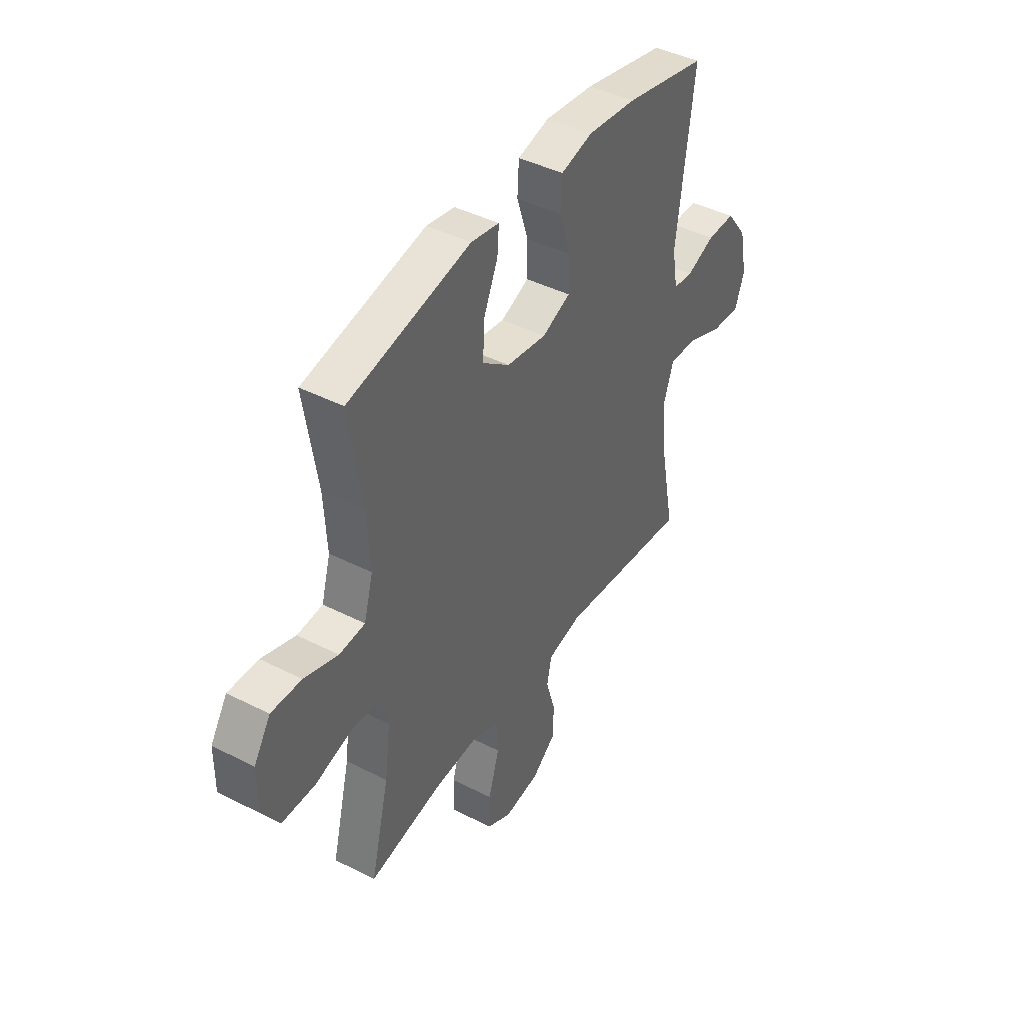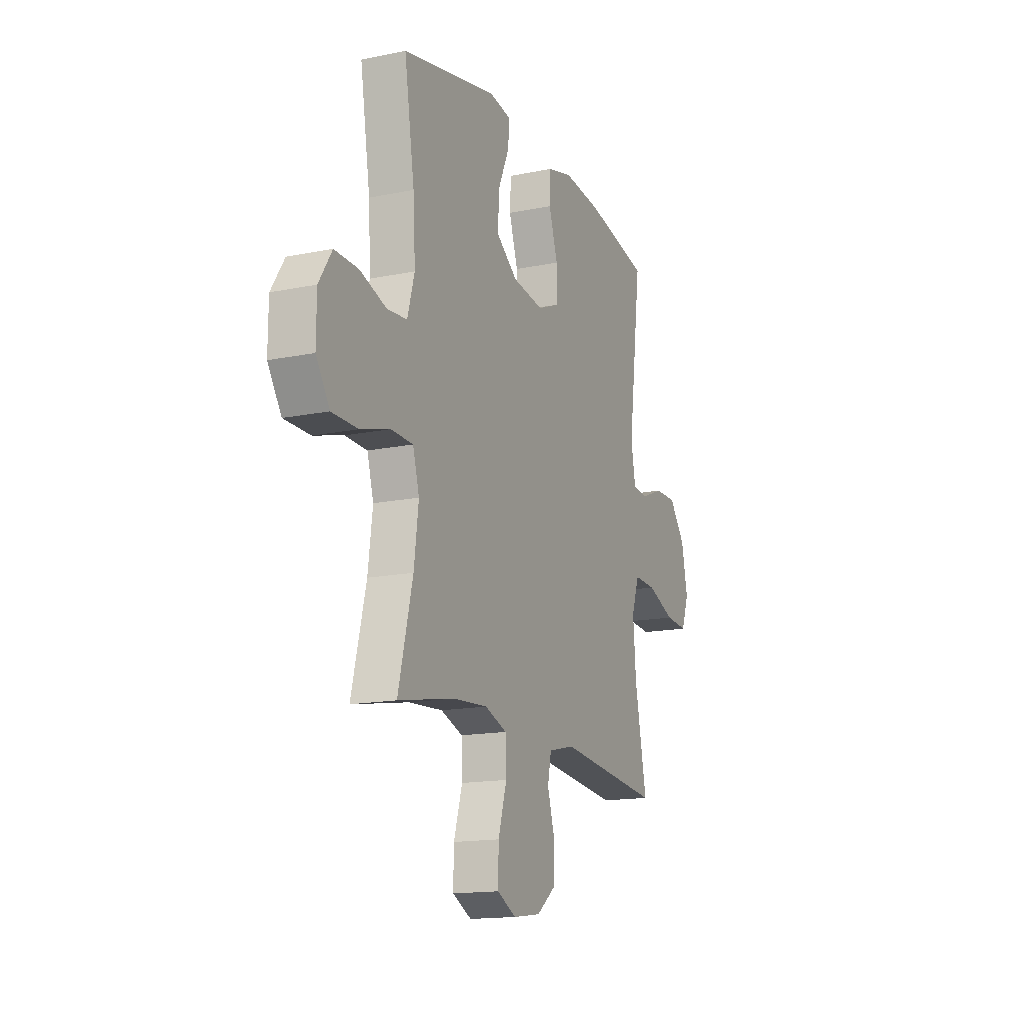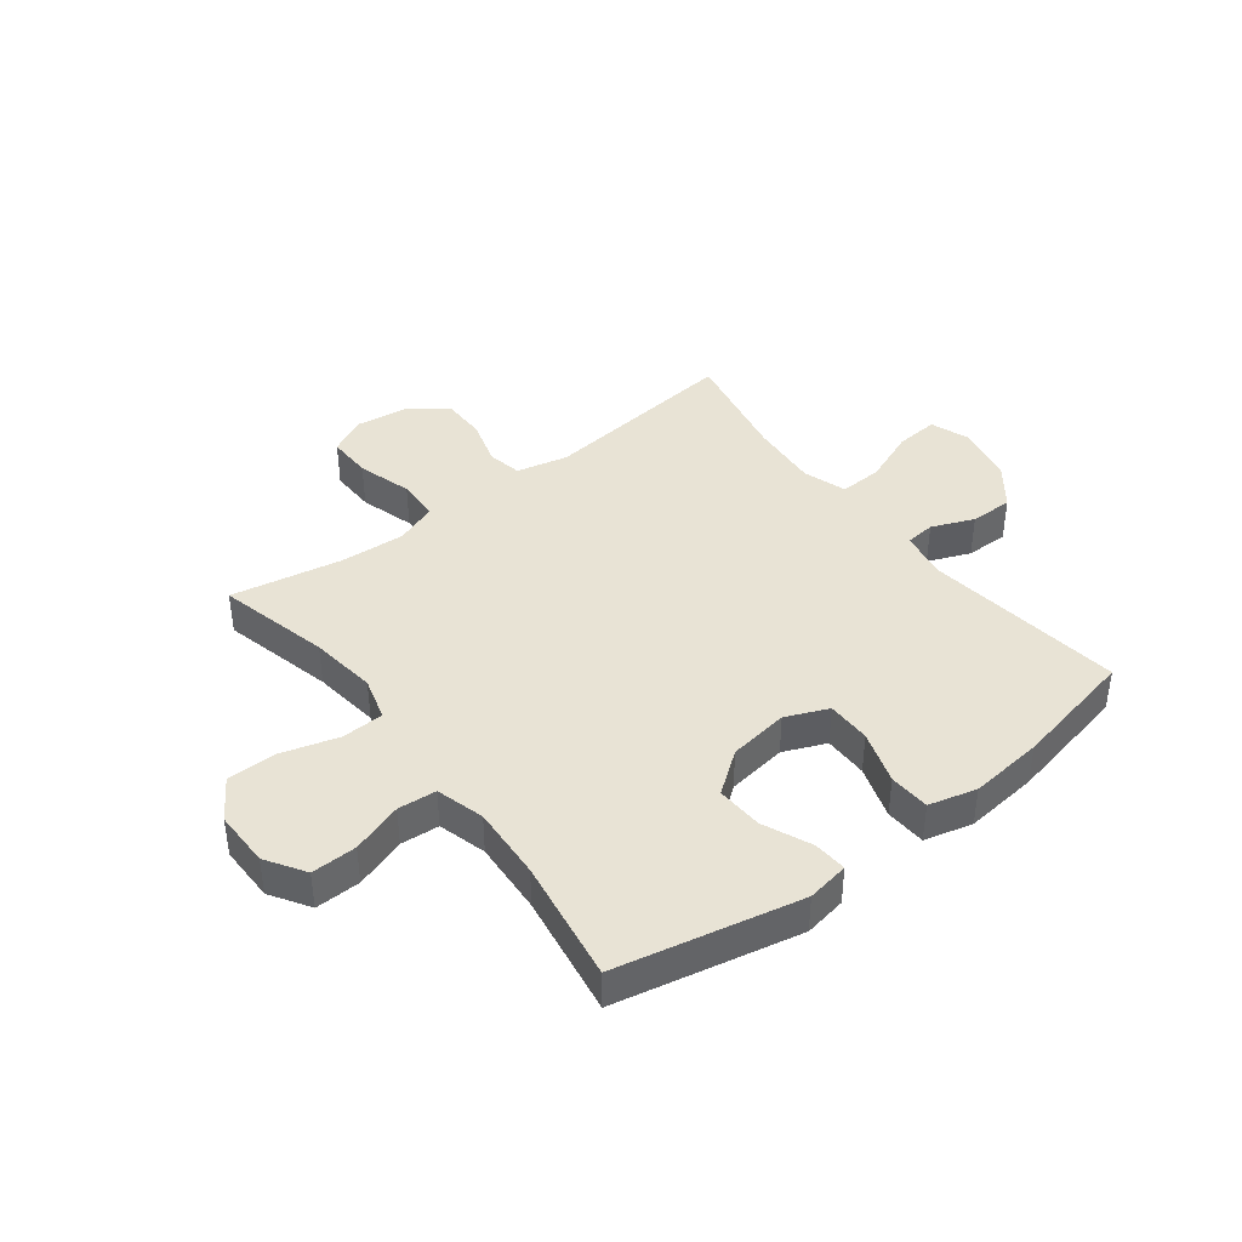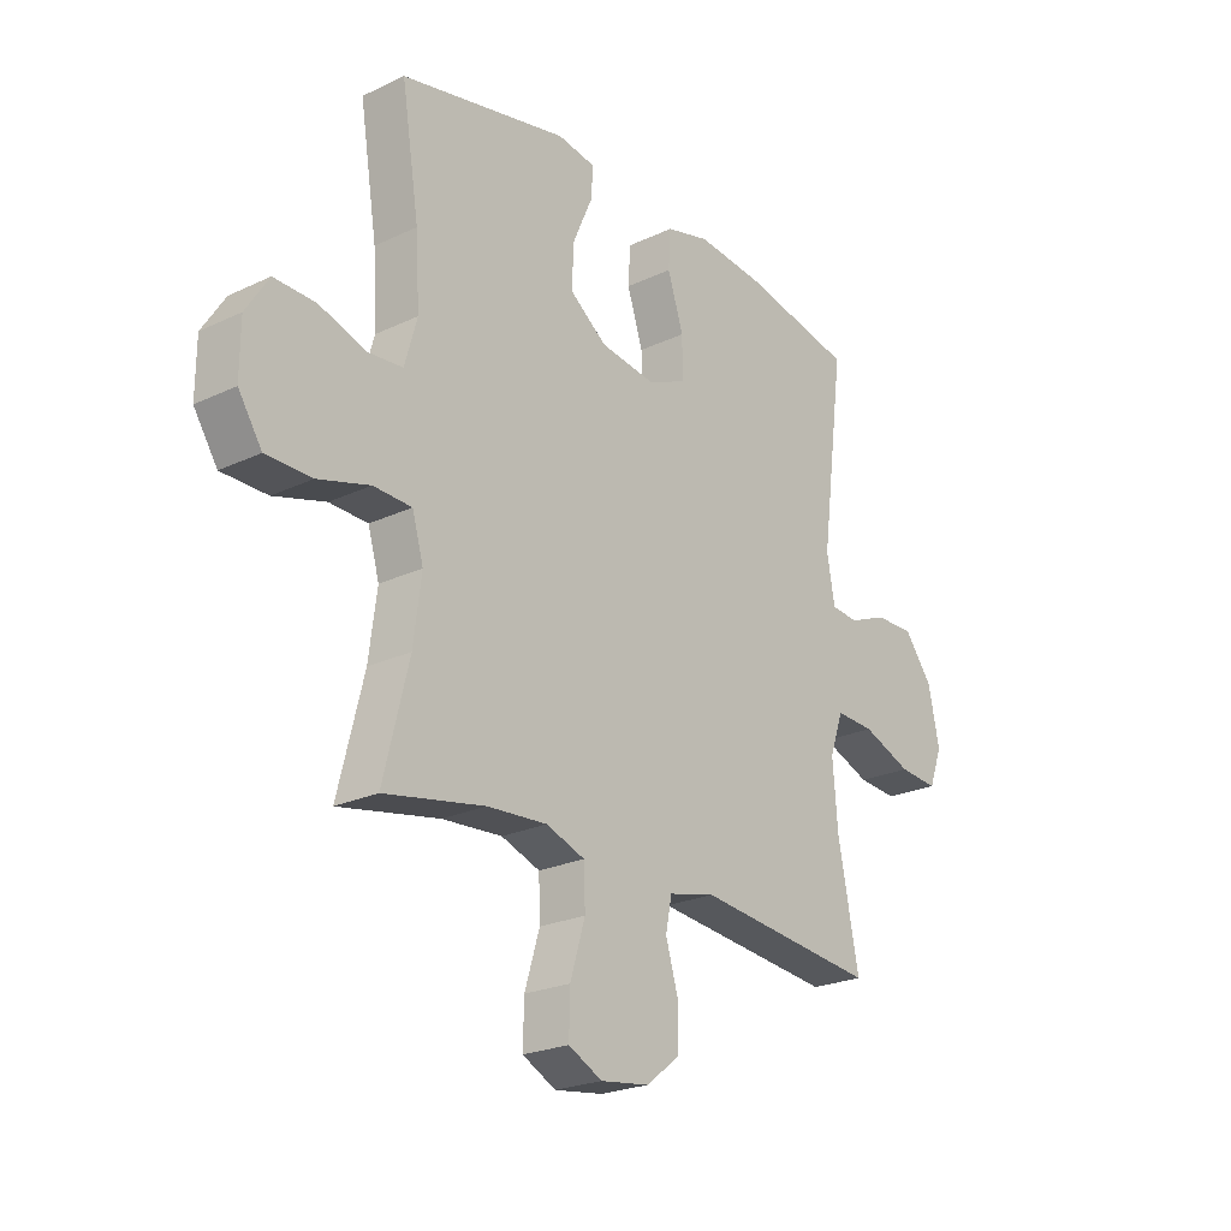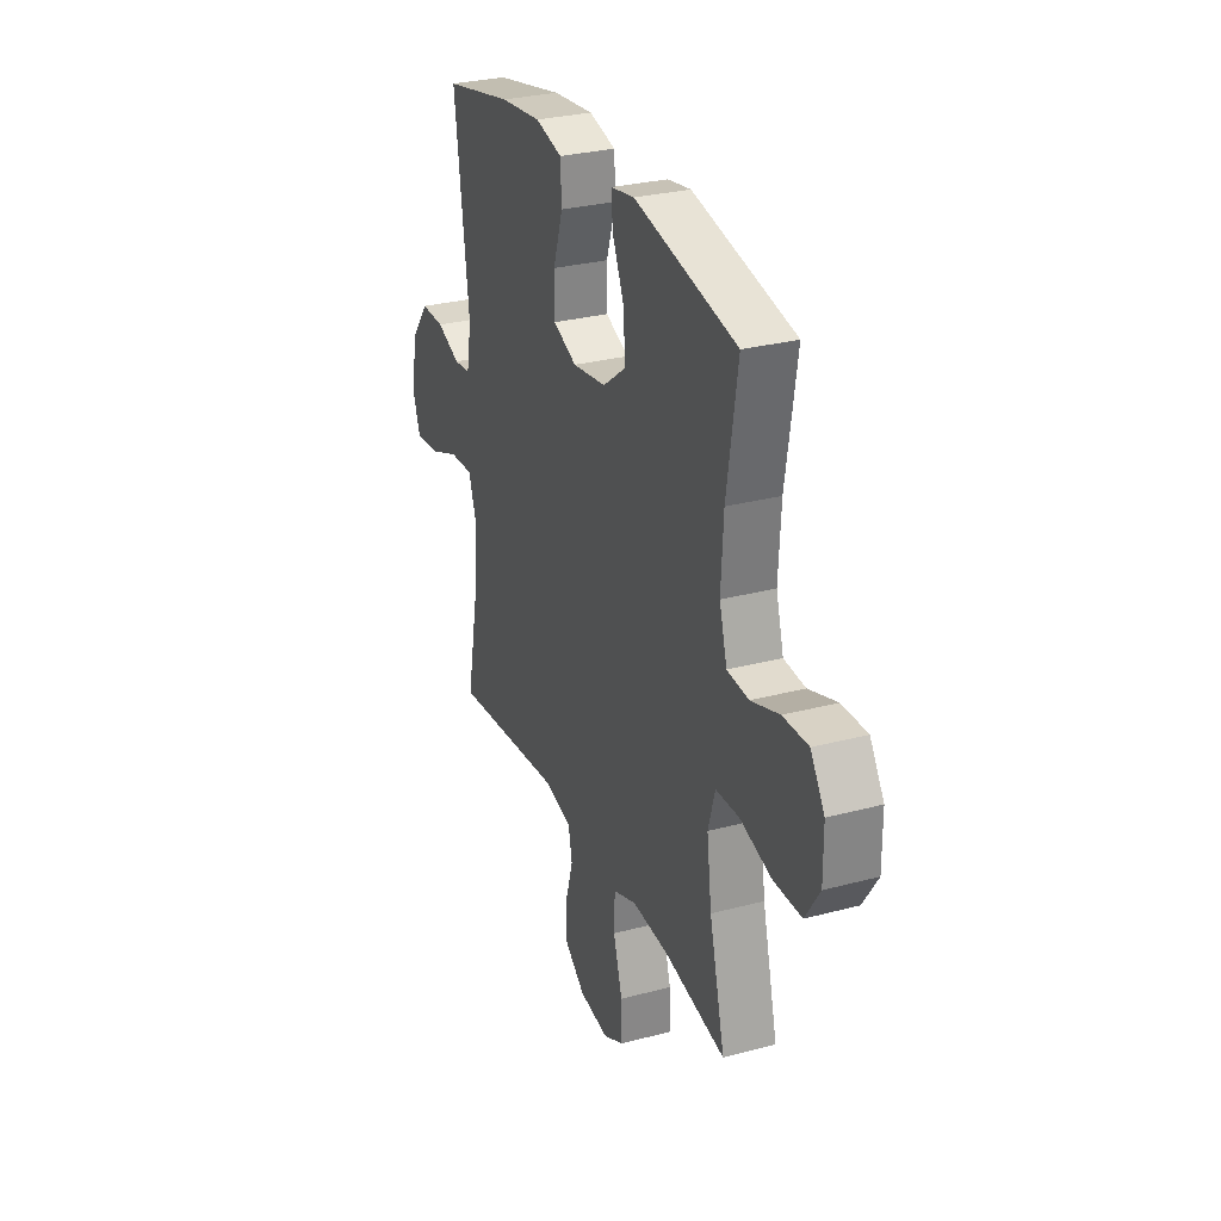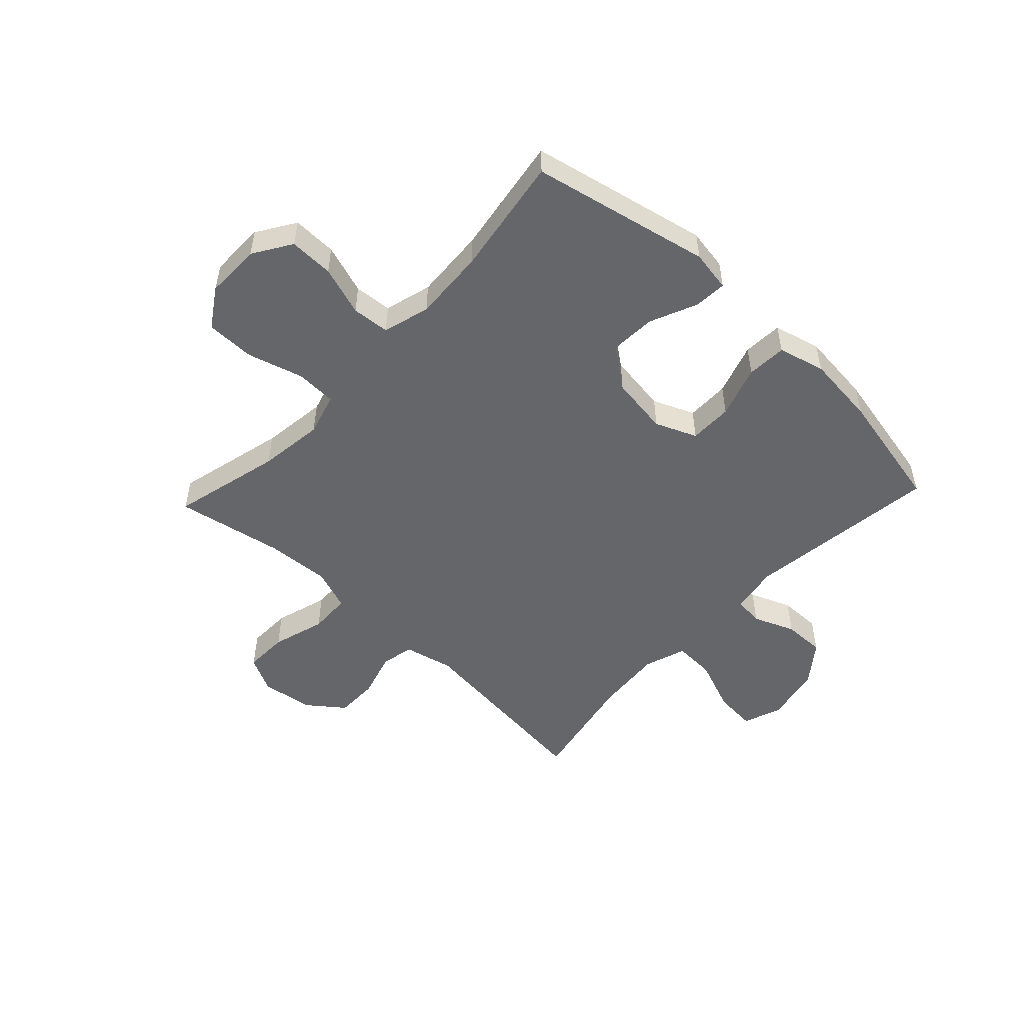
<metadata>
{"format":"obj","ext":"obj","renderer":"f3d","projection":"perspective","resolution":1024,"background":"white","views":[{"elev":42.7,"azim":-58.7,"up":"+Z"},{"elev":-15.4,"azim":-66.5,"up":"+Z"},{"elev":41.3,"azim":-37.5,"up":"+Y"},{"elev":-23.3,"azim":-51.3,"up":"+Z"},{"elev":29.0,"azim":-111.6,"up":"+Z"},{"elev":-51.8,"azim":-43.2,"up":"+Y"}]}
</metadata>
<code>
o path5226
v 0.4656 0.0375 -0.2729
v 0.456 0.0375 -0.1523
v 0.4817 0.0375 -0.07703
v 0.5561 0.0375 -0.08048
v 0.6506 0.0375 -0.1175
v 0.7259 0.0375 -0.1233
v 0.7512 0.0375 -0.05457
v 0.7304 0.0375 0.04698
v 0.6759 0.0375 0.1181
v 0.6014 0.0375 0.117
v 0.5273 0.0375 0.08675
v 0.4752 0.0375 0.09194
v 0.4603 0.0375 0.1771
v 0.5055 0.0375 0.5248
v 0.2899 0.0375 0.5697
v 0.1611 0.0375 0.583
v 0.07725 0.0375 0.5611
v 0.07311 0.0375 0.4898
v 0.1035 0.0375 0.3966
v 0.1034 0.0375 0.3192
v 0.02931 0.0375 0.2879
v -0.07591 0.0375 0.3028
v -0.1477 0.0375 0.3566
v -0.1433 0.0375 0.4382
v -0.1063 0.0375 0.5226
v -0.1019 0.0375 0.5811
v -0.1757 0.0375 0.5936
v -0.4964 0.0375 0.5248
v -0.4627 0.0375 0.3104
v -0.4552 0.0375 0.1818
v -0.4791 0.0375 0.09744
v -0.5466 0.0375 0.09175
v -0.6356 0.0375 0.1213
v -0.7151 0.0375 0.1231
v -0.7589 0.0375 0.05461
v -0.7595 0.0375 -0.04452
v -0.7142 0.0375 -0.1143
v -0.6267 0.0375 -0.1148
v -0.5276 0.0375 -0.08614
v -0.454 0.0375 -0.08859
v -0.4325 0.0375 -0.164
v -0.4477 0.0375 -0.2809
v -0.4964 0.0375 -0.4769
v -0.3043 0.0375 -0.4403
v -0.1896 0.0375 -0.4326
v -0.1154 0.0375 -0.4595
v -0.1127 0.0375 -0.5341
v -0.1413 0.0375 -0.6292
v -0.143 0.0375 -0.7079
v -0.0788 0.0375 -0.7406
v 0.01403 0.0375 -0.7277
v 0.07904 0.0375 -0.6775
v 0.07922 0.0375 -0.6008
v 0.05526 0.0375 -0.52
v 0.06724 0.0375 -0.4602
v 0.1564 0.0375 -0.4395
v 0.5055 0.0375 -0.4769
v 0.4656 -0.0375 -0.2729
v 0.456 -0.0375 -0.1523
v 0.4817 -0.0375 -0.07703
v 0.5561 -0.0375 -0.08048
v 0.6506 -0.0375 -0.1175
v 0.7259 -0.0375 -0.1233
v 0.7512 -0.0375 -0.05457
v 0.7304 -0.0375 0.04698
v 0.6759 -0.0375 0.1181
v 0.6014 -0.0375 0.117
v 0.5273 -0.0375 0.08675
v 0.4752 -0.0375 0.09194
v 0.4603 -0.0375 0.1771
v 0.5055 -0.0375 0.5248
v 0.2899 -0.0375 0.5697
v 0.1611 -0.0375 0.583
v 0.07725 -0.0375 0.5611
v 0.07311 -0.0375 0.4898
v 0.1035 -0.0375 0.3966
v 0.1034 -0.0375 0.3192
v 0.02931 -0.0375 0.2879
v -0.07591 -0.0375 0.3028
v -0.1477 -0.0375 0.3566
v -0.1433 -0.0375 0.4382
v -0.1063 -0.0375 0.5226
v -0.1019 -0.0375 0.5811
v -0.1757 -0.0375 0.5936
v -0.4964 -0.0375 0.5248
v -0.4627 -0.0375 0.3104
v -0.4552 -0.0375 0.1818
v -0.4791 -0.0375 0.09744
v -0.5466 -0.0375 0.09175
v -0.6356 -0.0375 0.1213
v -0.7151 -0.0375 0.1231
v -0.7589 -0.0375 0.05461
v -0.7595 -0.0375 -0.04452
v -0.7142 -0.0375 -0.1143
v -0.6267 -0.0375 -0.1148
v -0.5276 -0.0375 -0.08614
v -0.454 -0.0375 -0.08859
v -0.4325 -0.0375 -0.164
v -0.4477 -0.0375 -0.2809
v -0.4964 -0.0375 -0.4769
v -0.3043 -0.0375 -0.4403
v -0.1896 -0.0375 -0.4326
v -0.1154 -0.0375 -0.4595
v -0.1127 -0.0375 -0.5341
v -0.1413 -0.0375 -0.6292
v -0.143 -0.0375 -0.7079
v -0.0788 -0.0375 -0.7406
v 0.01403 -0.0375 -0.7277
v 0.07904 -0.0375 -0.6775
v 0.07922 -0.0375 -0.6008
v 0.05526 -0.0375 -0.52
v 0.06724 -0.0375 -0.4602
v 0.1564 -0.0375 -0.4395
v 0.5055 -0.0375 -0.4769
v -0.143 0.0375 -0.7079
v -0.143 0.0375 -0.7079
v -0.0788 0.0375 -0.7406
v 0.01403 0.0375 -0.7277
v 0.07904 0.0375 -0.6775
v -0.1413 0.0375 -0.6292
v 0.07922 0.0375 -0.6008
v -0.1127 0.0375 -0.5341
v 0.05526 0.0375 -0.52
v -0.1154 0.0375 -0.4595
v -0.1154 0.0375 -0.4595
v 0.06724 0.0375 -0.4602
v 0.06724 0.0375 -0.4602
v 0.1564 0.0375 -0.4395
v -0.4964 0.0375 -0.4769
v -0.4964 0.0375 -0.4769
v -0.3043 0.0375 -0.4403
v -0.1896 0.0375 -0.4326
v 0.5055 0.0375 -0.4769
v 0.5055 0.0375 -0.4769
v -0.4477 0.0375 -0.2809
v 0.4656 0.0375 -0.2729
v -0.4325 0.0375 -0.164
v 0.456 0.0375 -0.1523
v -0.454 0.0375 -0.08859
v -0.454 0.0375 -0.08859
v 0.4817 0.0375 -0.07703
v 0.4817 0.0375 -0.07703
v 0.6506 0.0375 -0.1175
v 0.7259 0.0375 -0.1233
v 0.7259 0.0375 -0.1233
v 0.7512 0.0375 -0.05457
v 0.5561 0.0375 -0.08048
v -0.7142 0.0375 -0.1143
v -0.6267 0.0375 -0.1148
v -0.5276 0.0375 -0.08614
v -0.7595 0.0375 -0.04452
v 0.7304 0.0375 0.04698
v -0.7589 0.0375 0.05461
v 0.6759 0.0375 0.1181
v -0.7151 0.0375 0.1231
v 0.5273 0.0375 0.08675
v 0.4752 0.0375 0.09194
v 0.4752 0.0375 0.09194
v 0.6014 0.0375 0.117
v -0.6356 0.0375 0.1213
v -0.5466 0.0375 0.09175
v -0.4791 0.0375 0.09744
v -0.4791 0.0375 0.09744
v 0.4603 0.0375 0.1771
v -0.4552 0.0375 0.1818
v -0.4627 0.0375 0.3104
v 0.02931 0.0375 0.2879
v -0.07591 0.0375 0.3028
v 0.1034 0.0375 0.3192
v 0.1034 0.0375 0.3192
v -0.1477 0.0375 0.3566
v 0.1035 0.0375 0.3966
v -0.1433 0.0375 0.4382
v 0.07311 0.0375 0.4898
v -0.4964 0.0375 0.5248
v -0.4964 0.0375 0.5248
v -0.1063 0.0375 0.5226
v 0.07725 0.0375 0.5611
v 0.07725 0.0375 0.5611
v 0.5055 0.0375 0.5248
v 0.5055 0.0375 0.5248
v -0.1019 0.0375 0.5811
v -0.1019 0.0375 0.5811
v 0.2899 0.0375 0.5697
v 0.1611 0.0375 0.583
v -0.1757 0.0375 0.5936
v -0.143 -0.0375 -0.7079
v -0.143 -0.0375 -0.7079
v -0.0788 -0.0375 -0.7406
v 0.01403 -0.0375 -0.7277
v 0.07904 -0.0375 -0.6775
v -0.1413 -0.0375 -0.6292
v 0.07922 -0.0375 -0.6008
v -0.1127 -0.0375 -0.5341
v 0.05526 -0.0375 -0.52
v -0.1154 -0.0375 -0.4595
v -0.1154 -0.0375 -0.4595
v 0.06724 -0.0375 -0.4602
v 0.06724 -0.0375 -0.4602
v 0.1564 -0.0375 -0.4395
v -0.4964 -0.0375 -0.4769
v -0.4964 -0.0375 -0.4769
v -0.3043 -0.0375 -0.4403
v -0.1896 -0.0375 -0.4326
v 0.5055 -0.0375 -0.4769
v 0.5055 -0.0375 -0.4769
v -0.4477 -0.0375 -0.2809
v 0.4656 -0.0375 -0.2729
v -0.4325 -0.0375 -0.164
v 0.456 -0.0375 -0.1523
v -0.454 -0.0375 -0.08859
v -0.454 -0.0375 -0.08859
v 0.4817 -0.0375 -0.07703
v 0.4817 -0.0375 -0.07703
v 0.6506 -0.0375 -0.1175
v 0.7259 -0.0375 -0.1233
v 0.7259 -0.0375 -0.1233
v 0.7512 -0.0375 -0.05457
v 0.5561 -0.0375 -0.08048
v -0.7142 -0.0375 -0.1143
v -0.6267 -0.0375 -0.1148
v -0.5276 -0.0375 -0.08614
v -0.7595 -0.0375 -0.04452
v 0.7304 -0.0375 0.04698
v -0.7589 -0.0375 0.05461
v 0.6759 -0.0375 0.1181
v -0.7151 -0.0375 0.1231
v 0.5273 -0.0375 0.08675
v 0.4752 -0.0375 0.09194
v 0.4752 -0.0375 0.09194
v 0.6014 -0.0375 0.117
v -0.6356 -0.0375 0.1213
v -0.5466 -0.0375 0.09175
v -0.4791 -0.0375 0.09744
v -0.4791 -0.0375 0.09744
v 0.4603 -0.0375 0.1771
v -0.4552 -0.0375 0.1818
v -0.4627 -0.0375 0.3104
v 0.02931 -0.0375 0.2879
v -0.07591 -0.0375 0.3028
v 0.1034 -0.0375 0.3192
v 0.1034 -0.0375 0.3192
v -0.1477 -0.0375 0.3566
v 0.1035 -0.0375 0.3966
v -0.1433 -0.0375 0.4382
v 0.07311 -0.0375 0.4898
v -0.4964 -0.0375 0.5248
v -0.4964 -0.0375 0.5248
v -0.1063 -0.0375 0.5226
v 0.07725 -0.0375 0.5611
v 0.07725 -0.0375 0.5611
v 0.5055 -0.0375 0.5248
v 0.5055 -0.0375 0.5248
v -0.1019 -0.0375 0.5811
v -0.1019 -0.0375 0.5811
v 0.2899 -0.0375 0.5697
v 0.1611 -0.0375 0.583
v -0.1757 -0.0375 0.5936
f 245 249 258
f 210 200 208
f 209 240 211
f 207 204 209
f 211 234 222
f 232 221 233
f 238 243 245
f 256 241 236
f 228 219 231
f 234 240 237
f 225 232 227
f 204 239 209
f 193 192 190
f 209 239 240
f 196 239 204
f 218 215 216
f 244 257 246
f 258 249 254
f 198 200 239
f 219 228 213
f 189 190 192
f 237 243 238
f 210 213 239
f 232 225 223
f 192 193 194
f 238 245 247
f 195 194 193
f 219 215 224
f 240 243 237
f 241 256 244
f 229 213 228
f 224 215 218
f 203 204 207
f 191 193 190
f 231 224 226
f 246 257 250
f 244 256 257
f 229 236 241
f 208 200 205
f 239 213 229
f 211 240 234
f 203 207 201
f 221 232 223
f 247 245 258
f 239 229 241
f 196 198 239
f 200 210 239
f 231 219 224
f 256 236 252
f 234 233 222
f 196 195 198
f 187 189 192
f 221 223 220
f 194 195 196
f 222 233 221
f 116 50 107 188
f 50 51 108 107
f 51 52 109 108
f 48 49 106 105
f 52 53 110 109
f 47 48 105 104
f 53 54 111 110
f 125 47 104 197
f 54 127 199 111
f 55 56 113 112
f 130 44 101 202
f 45 46 103 102
f 56 134 206 113
f 44 45 102 101
f 42 43 100 99
f 57 1 58 114
f 41 42 99 98
f 1 2 59 58
f 140 41 98 212
f 2 142 214 59
f 5 145 217 62
f 6 7 64 63
f 4 5 62 61
f 37 38 95 94
f 38 39 96 95
f 36 37 94 93
f 39 40 97 96
f 3 4 61 60
f 7 8 65 64
f 35 36 93 92
f 8 9 66 65
f 34 35 92 91
f 11 158 230 68
f 10 11 68 67
f 9 10 67 66
f 33 34 91 90
f 32 33 90 89
f 163 32 89 235
f 12 13 70 69
f 30 31 88 87
f 29 30 87 86
f 21 22 79 78
f 170 21 78 242
f 22 23 80 79
f 19 20 77 76
f 23 24 81 80
f 18 19 76 75
f 176 29 86 248
f 24 25 82 81
f 179 18 75 251
f 13 181 253 70
f 25 183 255 82
f 14 15 72 71
f 16 17 74 73
f 15 16 73 72
f 27 28 85 84
f 26 27 84 83
f 173 186 177
f 138 136 128
f 137 139 168
f 135 137 132
f 139 150 162
f 160 161 149
f 166 173 171
f 184 164 169
f 156 159 147
f 162 165 168
f 153 155 160
f 132 137 167
f 121 118 120
f 137 168 167
f 124 132 167
f 146 144 143
f 172 174 185
f 186 182 177
f 126 167 128
f 147 141 156
f 117 120 118
f 165 166 171
f 138 167 141
f 160 151 153
f 120 122 121
f 166 175 173
f 123 121 122
f 147 152 143
f 168 165 171
f 169 172 184
f 157 156 141
f 152 146 143
f 131 135 132
f 119 118 121
f 159 154 152
f 174 178 185
f 172 185 184
f 157 169 164
f 136 133 128
f 167 157 141
f 139 162 168
f 131 129 135
f 149 151 160
f 175 186 173
f 167 169 157
f 124 167 126
f 128 167 138
f 159 152 147
f 184 180 164
f 162 150 161
f 124 126 123
f 115 120 117
f 149 148 151
f 122 124 123
f 150 149 161

</code>
